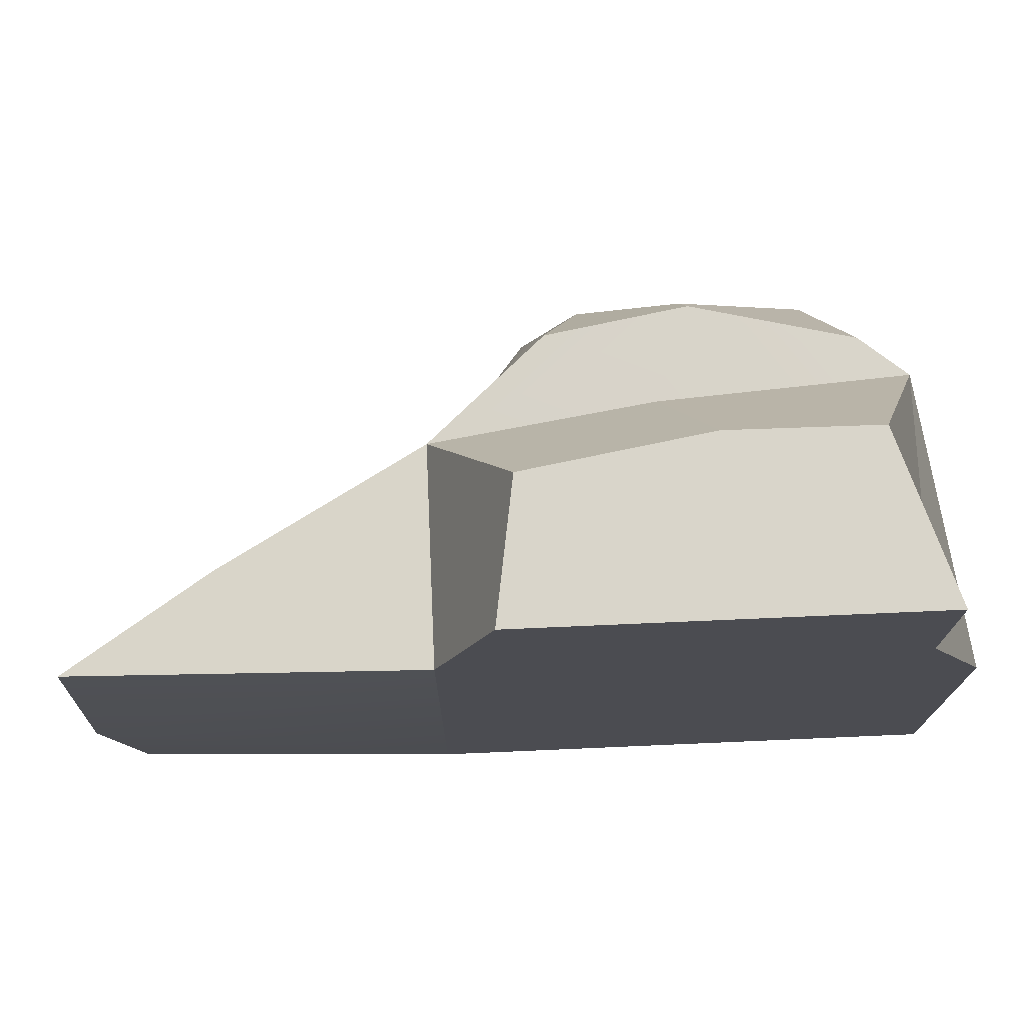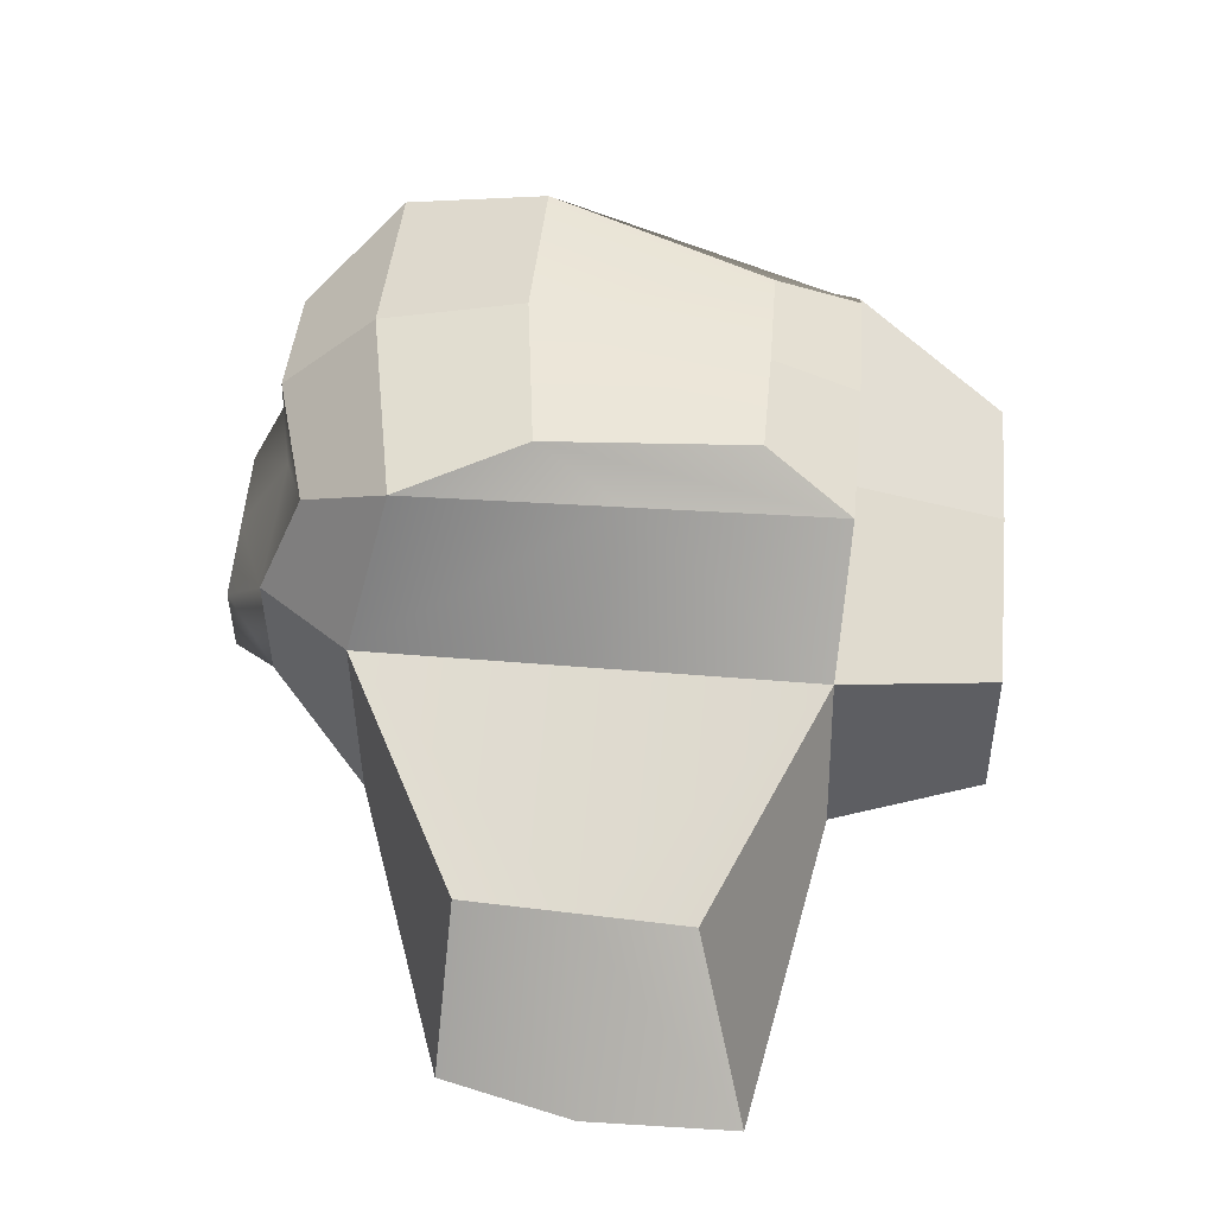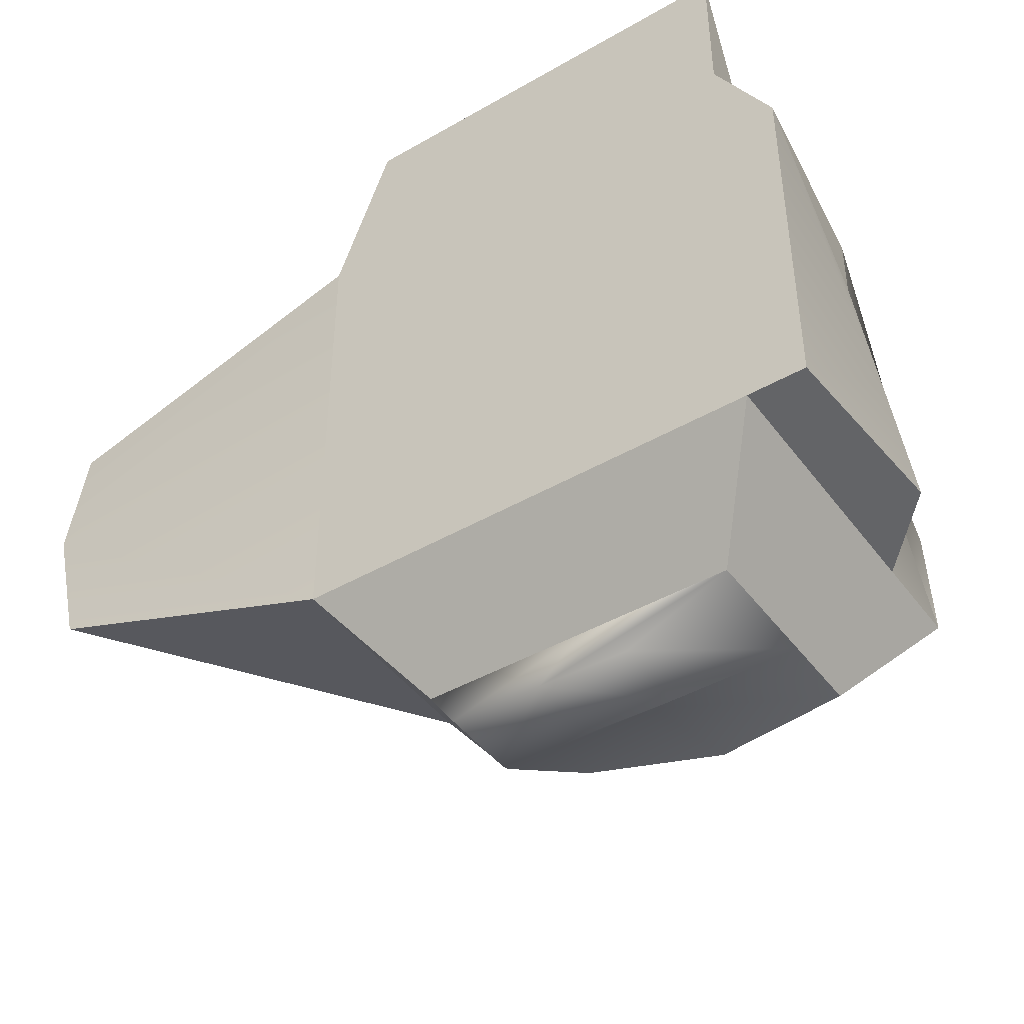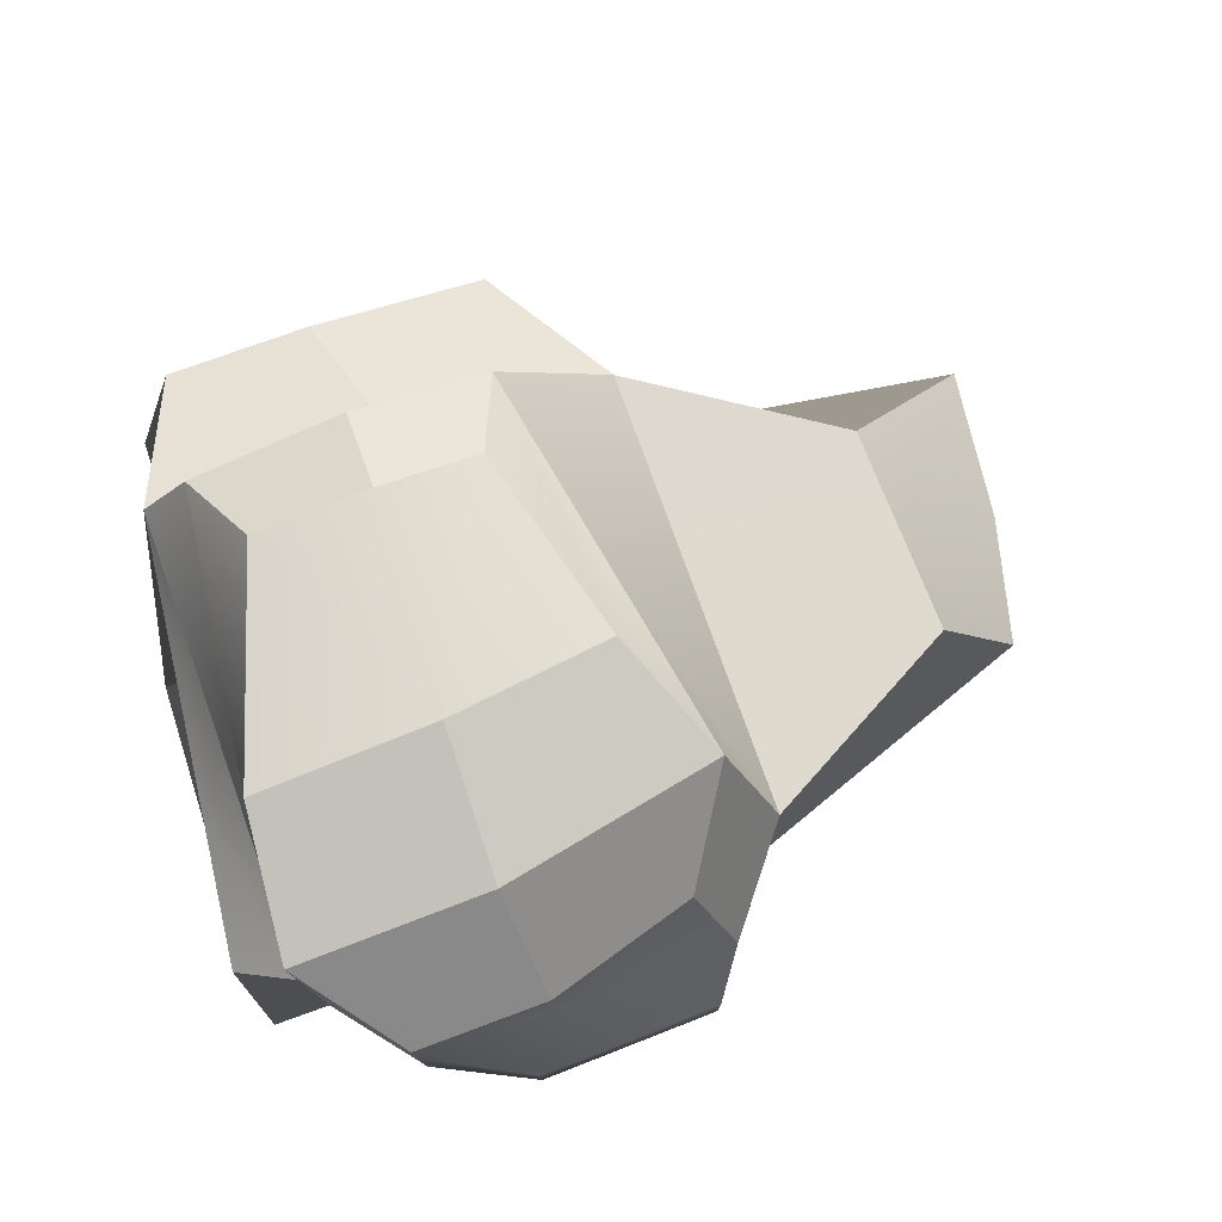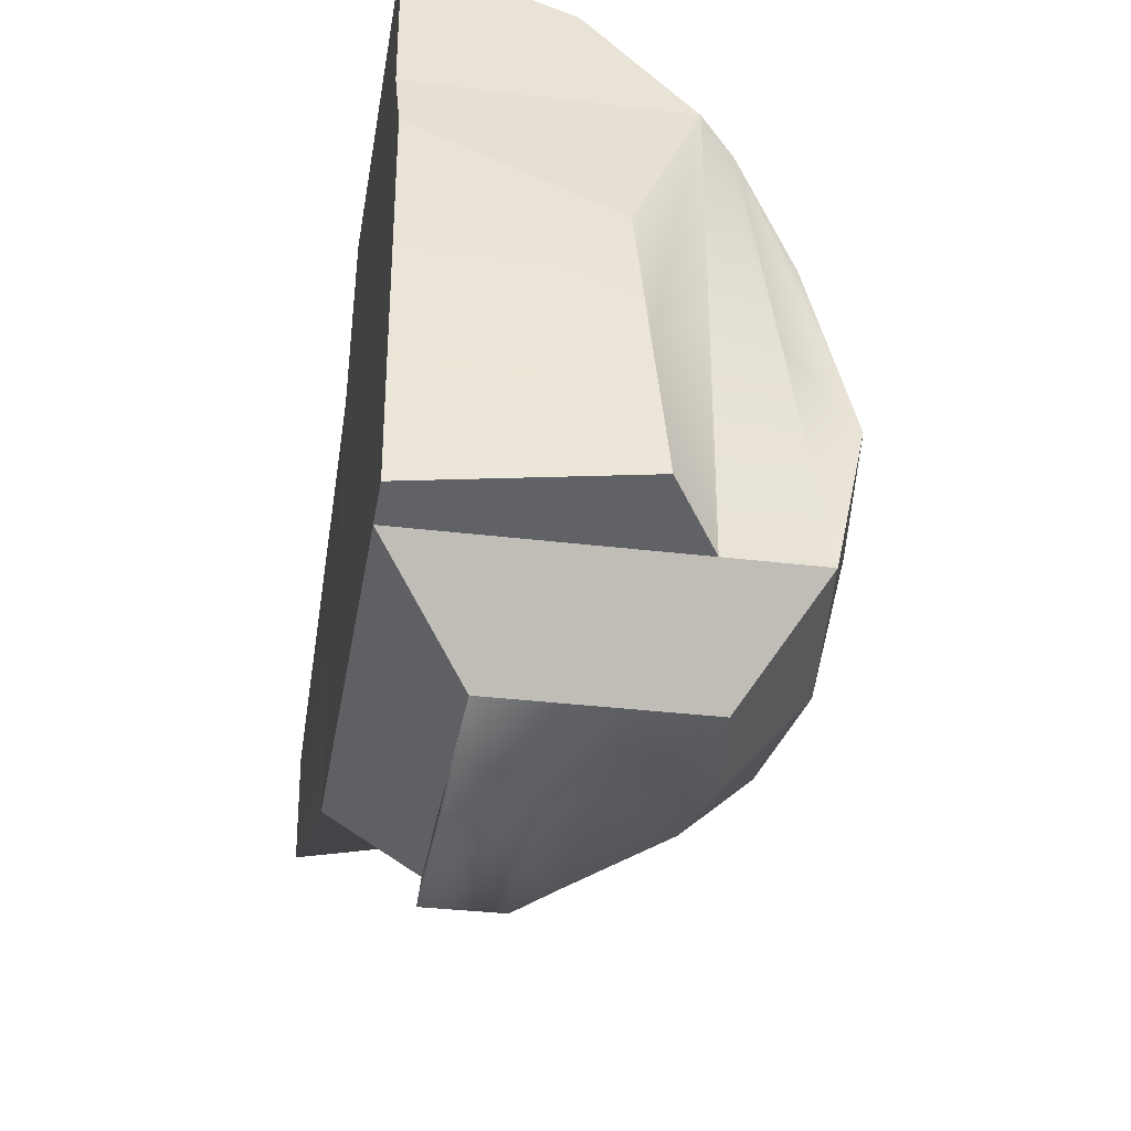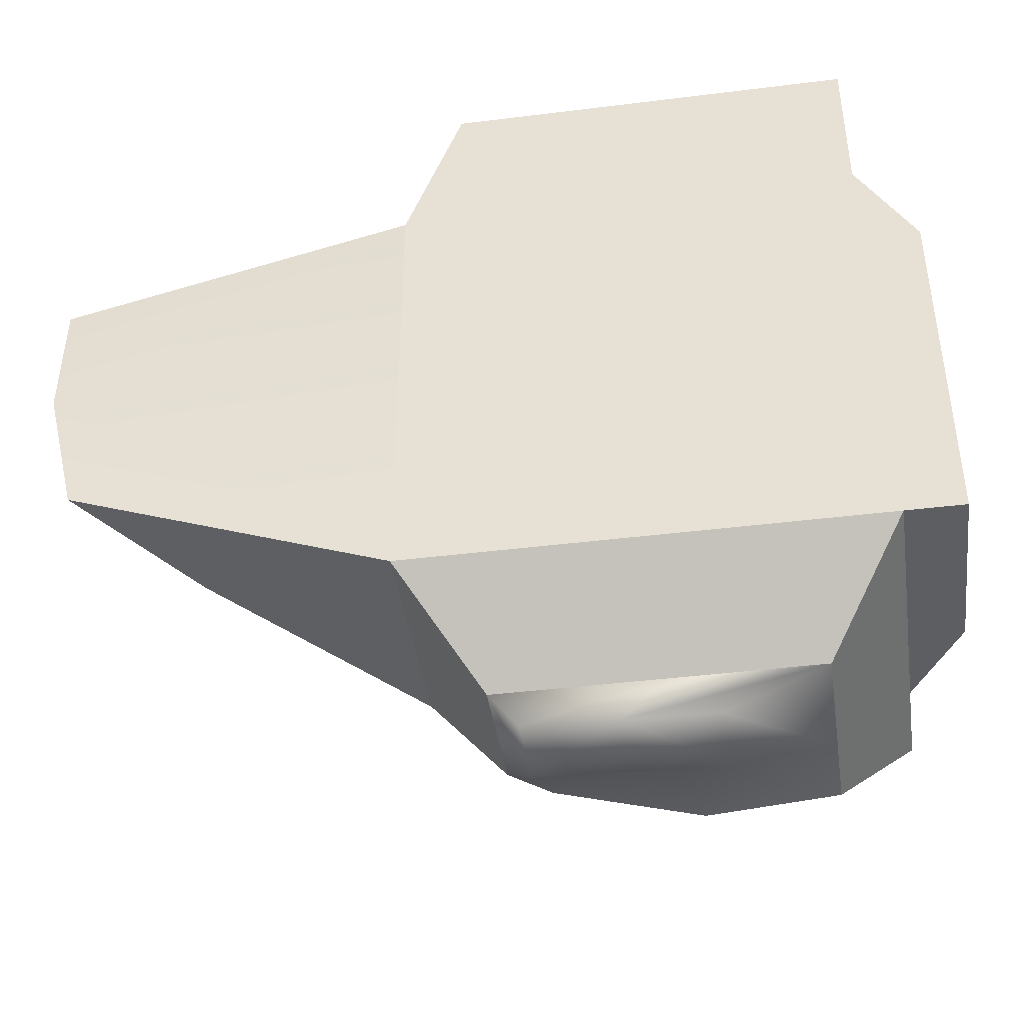
<metadata>
{"format":"obj","ext":"obj","renderer":"f3d","projection":"perspective","resolution":1024,"background":"white","views":[{"elev":74.4,"azim":-2.5,"up":"+Z"},{"elev":51.1,"azim":-84.9,"up":"+Y"},{"elev":-44.0,"azim":34.0,"up":"+Z"},{"elev":76.4,"azim":160.3,"up":"+Y"},{"elev":-33.7,"azim":80.6,"up":"+Z"},{"elev":-42.1,"azim":8.5,"up":"+Z"}]}
</metadata>
<code>
g default
v -21.21 1.782 57.13
v -9.378 1.782 57.13
v -18.24 10.01 57.13
v -10.58 9.611 57.13
v -20.02 11.77 46.4
v -9.378 11.01 45.3
v -21.21 1.782 45.3
v -9.378 1.782 45.3
v -21.21 7.413 56.92
v -9.378 8.601 57.13
v -9.378 8.601 45.3
v -21.21 7.413 45.3
v -15.09 1.782 57.13
v -15.09 1.782 45.3
v -14.37 11.73 45.3
v -14.68 10.62 57.13
v -15.57 8.19 57.13
v -29.27 1.645 48.19
v -30.38 2.349 55.51
v -26.77 5.168 54.15
v -26.86 5.708 48.47
v -14.53 6.131 61.15
v -15.05 1.782 61.15
v -9.378 1.782 61.15
v -10.74 6.102 61.14
v -19.75 1.782 61.15
v -19.19 5.355 61.15
v -15.16 7.136 42.83
v -14.67 9.569 42.83
v -11.33 9.166 42.83
v -11.33 7.136 42.83
v -15.16 3.961 42.83
v -11.33 3.961 42.83
v -19.26 7.136 42.83
v -19.26 3.961 42.83
v -18.46 9.593 43.93
v -7.916 1.782 45.3
v -7.916 1.782 54.59
v -7.916 7.413 46.13
v -8.704 6.854 53.28
v -14.45 12.68 49.06
v -14.68 11.53 54.91
v -11.64 11.24 54.88
v -9.778 11.89 49.04
v -17.33 11.35 54.89
v -18.65 12.41 49.6
v -9.979 10.31 51.22
v -9.378 8.601 51.22
v -8.31 7.134 49.7
v -7.916 1.782 49.95
v -9.378 1.782 50.03
v -15.09 1.782 51.22
v -21.21 1.782 51.81
v -30.1 1.645 51.62
v -26.82 5.445 51.24
v -21.21 7.413 51.11
v -19.13 10.89 51.76
v -16.15 3.795 41.65
v -16.15 5.806 41.65
v -13.86 5.806 41.59
v -13.86 3.795 41.59
v -18.48 5.806 41.71
v -18.48 3.795 41.71
g smol_rock2_low SMOL_ROCKS
f 16 17 10 4
f 41 42 43 44
f 28 29 30 31
f 51 52 14 8
f 47 48 11 6
f 12 56 57 5
f 22 23 24 25
f 49 50 37 39
f 58 59 60 61
f 18 54 55 21
f 7 14 52 53
f 62 59 58 63
f 36 29 28 34
f 45 42 41 46
f 9 17 16 3
f 26 23 22 27
f 7 53 54 18
f 1 9 20 19
f 55 56 12 21
f 12 7 18 21
f 13 2 24 23
f 2 10 25 24
f 10 17 22 25
f 1 13 23 26
f 17 9 27 22
f 9 1 26 27
f 15 6 30 29
f 6 11 31 30
f 11 8 33 31
f 8 14 32 33
f 14 7 35 32
f 7 12 34 35
f 5 15 29 36
f 12 5 36 34
f 50 51 8 37
f 8 11 39 37
f 11 48 49 39
f 10 2 38 40
f 16 4 43 42
f 44 47 6
f 6 15 41 44
f 3 16 42 45
f 15 5 46 41
f 5 57 46
f 4 47 44 43
f 10 48 47 4
f 49 48 10 40
f 38 50 49 40
f 2 51 50 38
f 13 52 51 2
f 53 52 13 1
f 54 53 1 19
f 55 54 19 20
f 9 56 55 20
f 57 56 9 3
f 46 57 3 45
f 28 31 60 59
f 31 33 61 60
f 33 32 58 61
f 34 28 59 62
f 32 35 63 58
f 35 34 62 63

</code>
